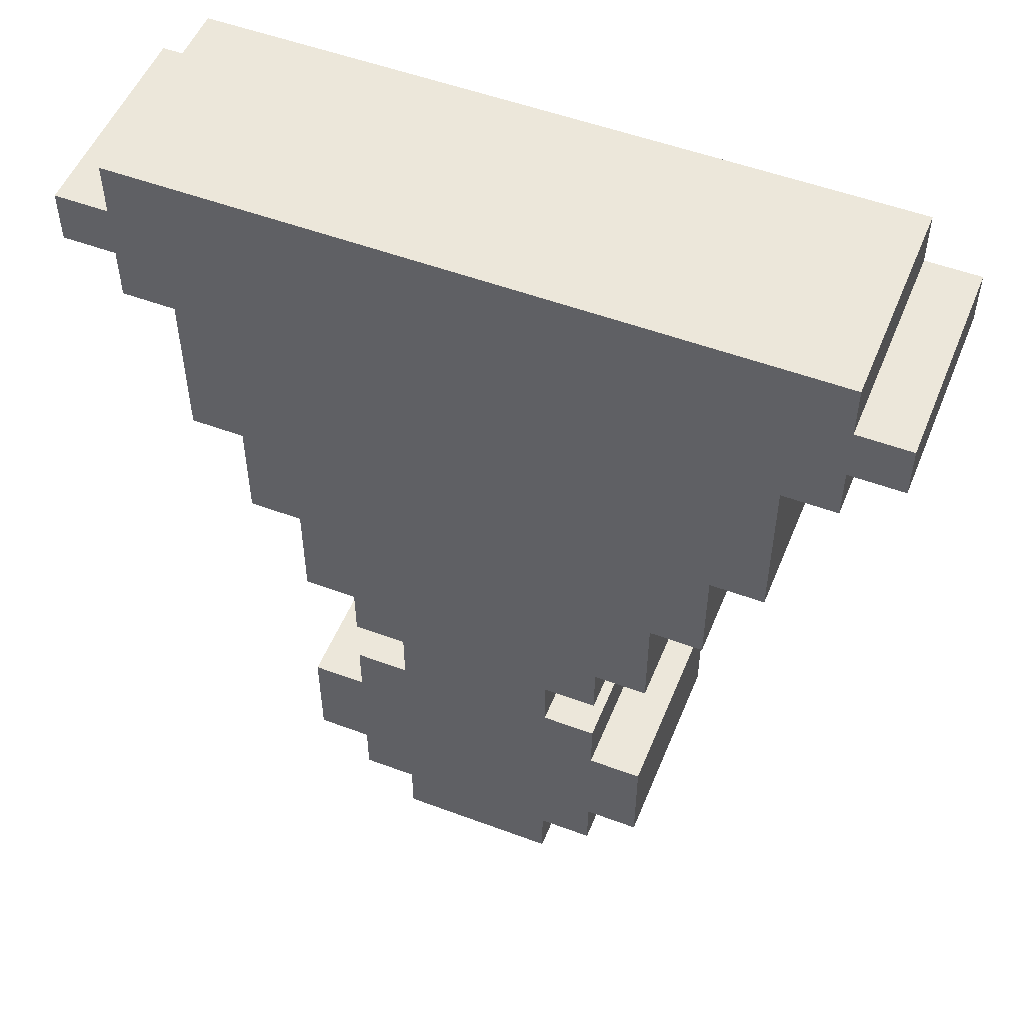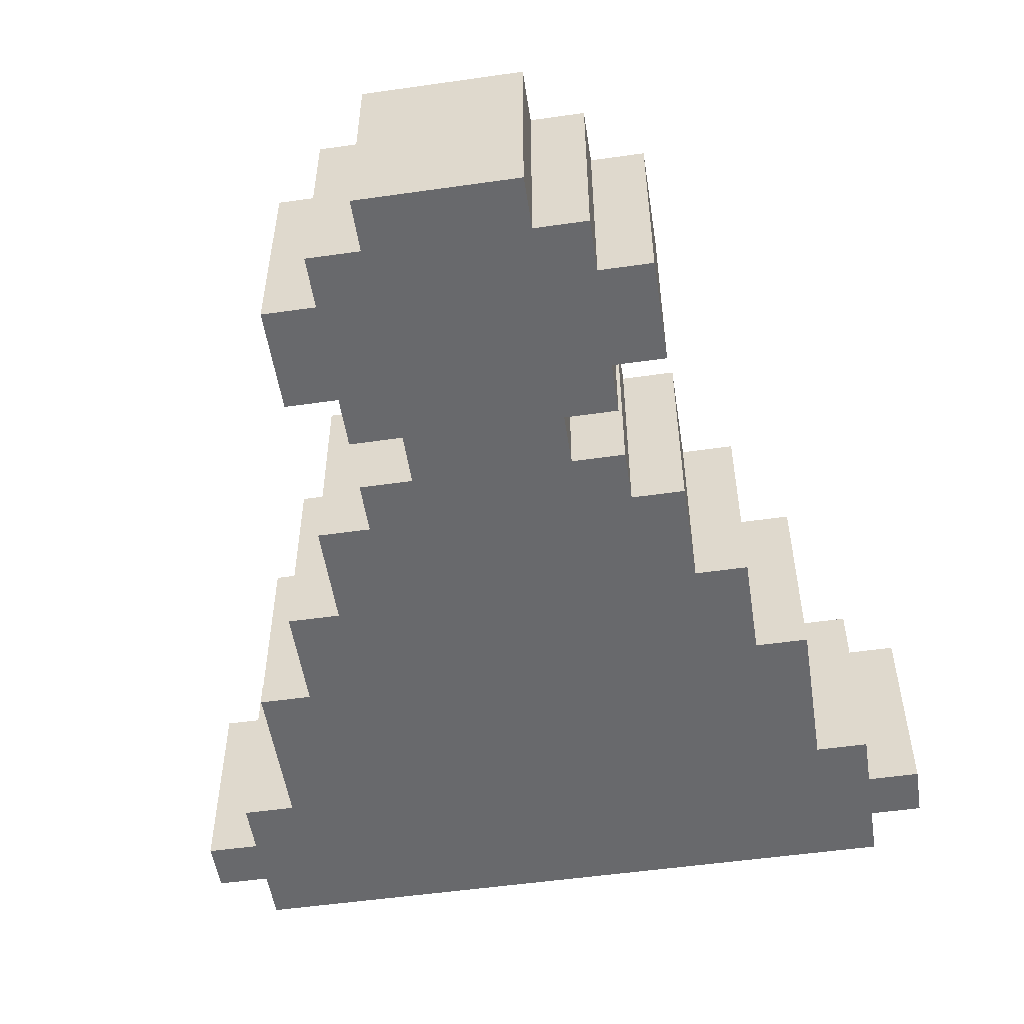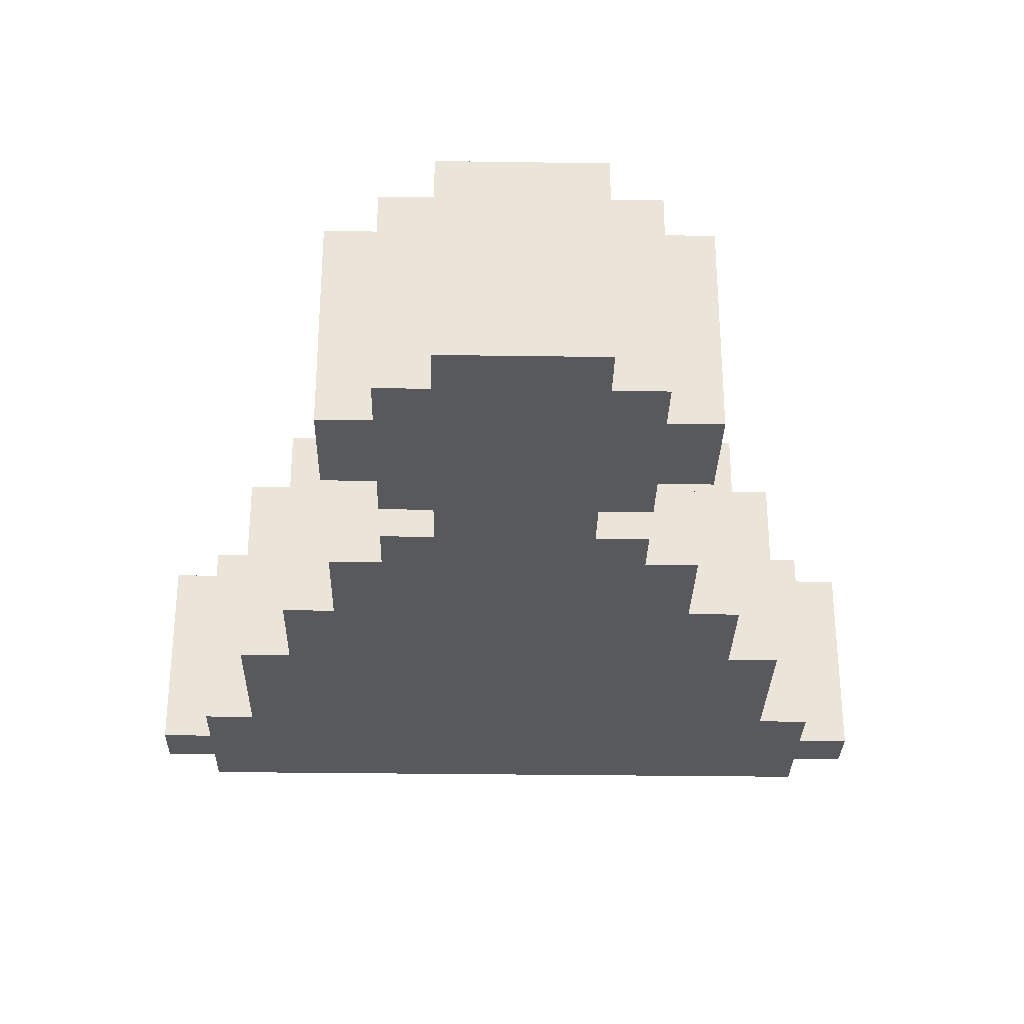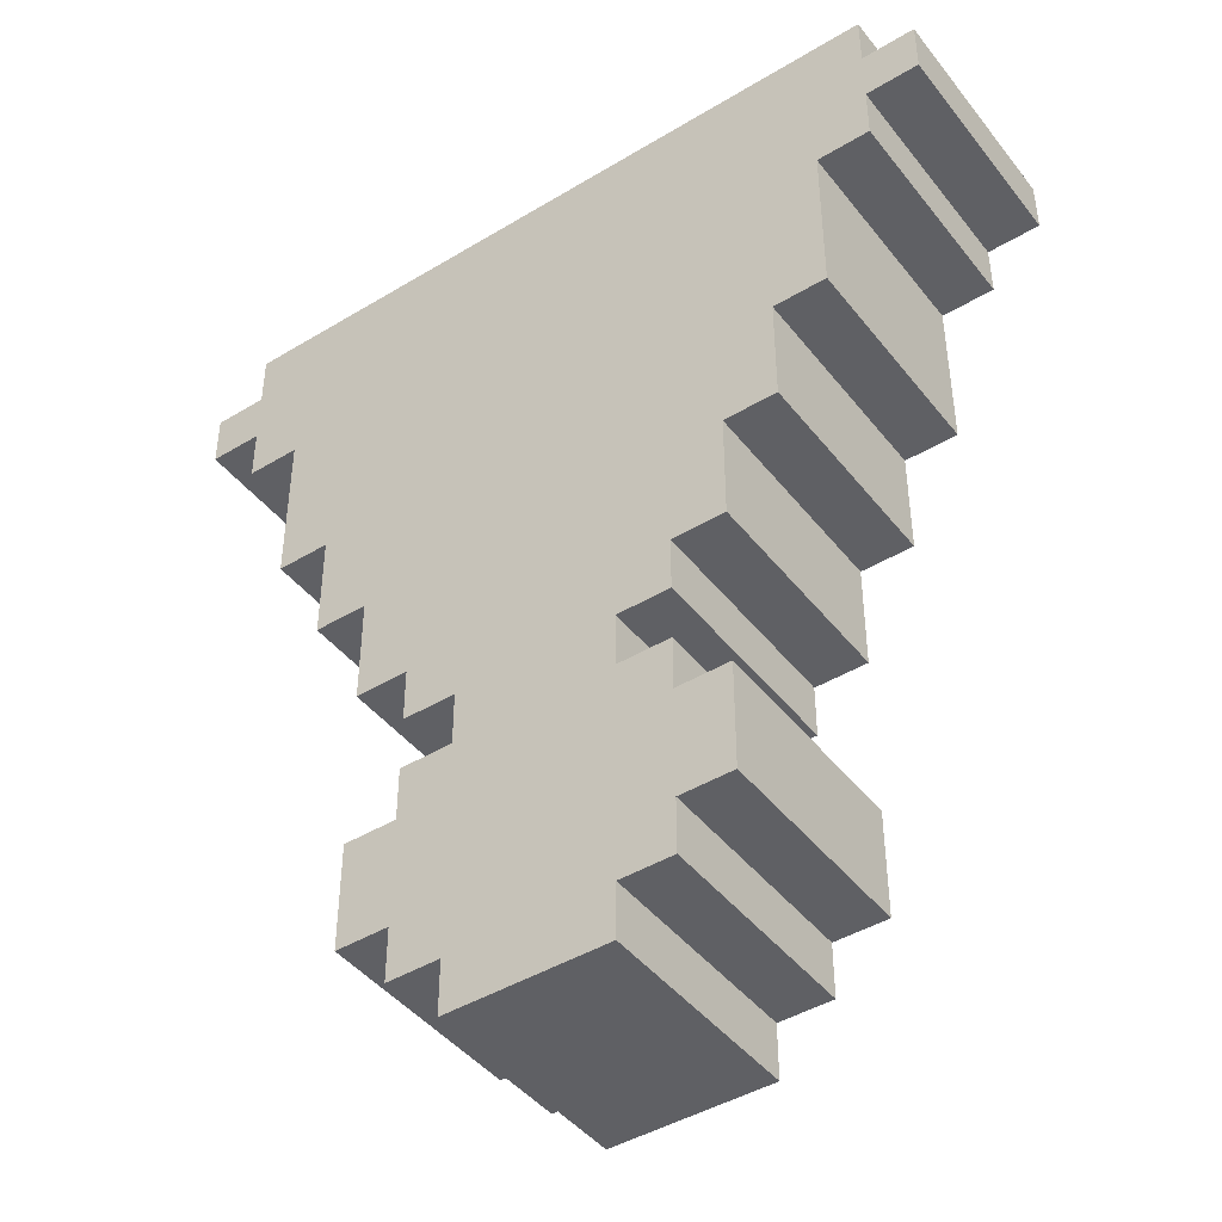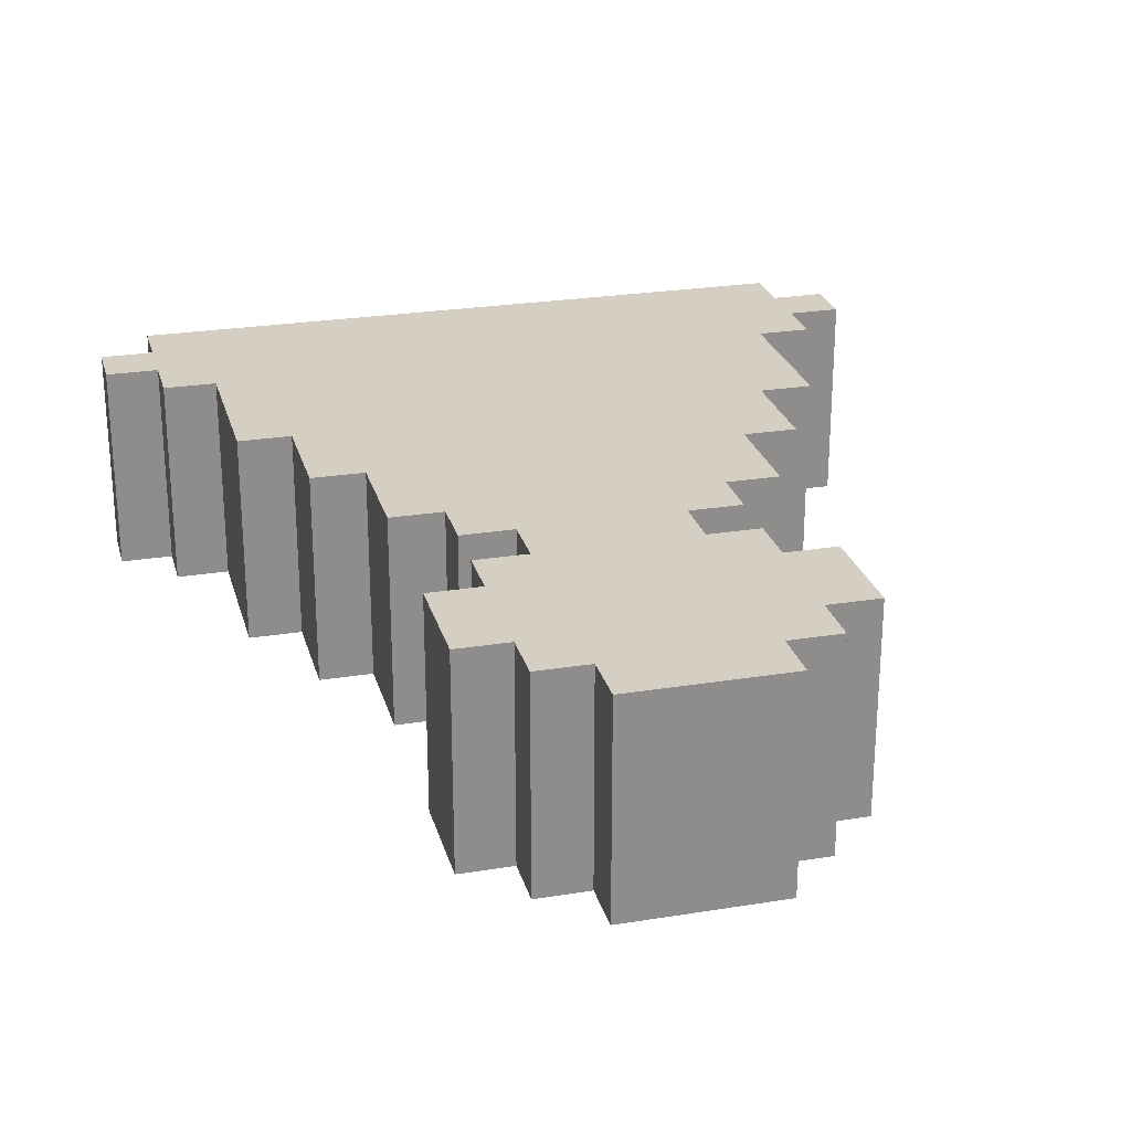
<metadata>
{"format":"obj","ext":"obj","renderer":"f3d","projection":"perspective","resolution":1024,"background":"white","views":[{"elev":52.3,"azim":-158.1,"up":"+Z"},{"elev":-52.8,"azim":-171.3,"up":"+Y"},{"elev":-30.1,"azim":178.8,"up":"+Y"},{"elev":-44.1,"azim":35.3,"up":"+Z"},{"elev":25.4,"azim":165.4,"up":"+Y"}]}
</metadata>
<code>
o bobblehat.png
v 6 -2 -1
v 7 -2 -1
v 6 -2 -2
v 7 -2 -2
v 8 -2 -1
v 9 -2 -1
v 8 -2 -2
v 10 -2 -2
v 9 -2 -2
v 10 -2 -1
v 11 -2 -2
v 11 -2 -1
v 12 -2 -1
v 13 -2 -1
v 14 -2 -1
v 13 -2 -2
v 15 -2 -1
v 16 -2 -1
v 15 -2 -2
v 17 -2 -1
v 17 -2 -2
v 18 -2 -1
v 19 -2 -1
v 5 -2 -2
v 6 -2 -3
v 5 -2 -3
v 12 -2 -2
v 11 -2 -3
v 14 -2 -2
v 16 -2 -2
v 18 -2 -2
v 19 -2 -2
v 20 -2 -2
v 20 -2 -3
v 6 -2 -4
v 7 -2 -3
v 7 -2 -4
v 8 -2 -3
v 9 -2 -3
v 9 -2 -4
v 10 -2 -3
v 10 -2 -4
v 12 -2 -4
v 12 -2 -3
v 13 -2 -3
v 14 -2 -3
v 15 -2 -4
v 14 -2 -4
v 15 -2 -3
v 16 -2 -3
v 17 -2 -3
v 18 -2 -3
v 19 -2 -3
v 19 -2 -4
v 18 -2 -4
v 8 -2 -5
v 7 -2 -5
v 8 -2 -4
v 11 -2 -4
v 12 -2 -5
v 13 -2 -4
v 14 -2 -5
v 16 -2 -4
v 16 -2 -5
v 17 -2 -4
v 18 -2 -5
v 17 -2 -5
v 7 -2 -6
v 9 -2 -5
v 10 -2 -5
v 11 -2 -5
v 11 -2 -6
v 10 -2 -6
v 13 -2 -5
v 15 -2 -6
v 14 -2 -6
v 15 -2 -5
v 16 -2 -6
v 17 -2 -6
v 18 -2 -6
v 8 -2 -6
v 8 -2 -7
v 7 -2 -7
v 9 -2 -7
v 9 -2 -6
v 10 -2 -7
v 12 -2 -7
v 11 -2 -7
v 12 -2 -6
v 13 -2 -6
v 13 -2 -7
v 16 -2 -7
v 18 -2 -7
v 17 -2 -7
v 9 2 -14
v 9 2 -11
v 11 2 -18
v 14 2 -18
v 11 -2 -8
v 10 -2 -8
v 18 2 -6
v 14 2 -15
v 12 2 -14
v 10 2 -14
v 10 2 -13
v 12 2 -13
v 12 2 -12
v 12 -2 -8
v 10 2 -12
v 9 2 -10
v 15 2 -9
v 13 -2 -8
v 14 -2 -7
v 15 -2 -7
v 15 -2 -8
v 14 -2 -8
v 13 2 -9
v 11 2 -9
v 16 2 -7
v 16 2 -6
v 10 2 -7
v 10 2 -15
v 15 2 -5
v 16 -2 -8
v 8 -2 -8
v 9 -2 -8
v 9 -2 -9
v 8 -2 -9
v 13 2 -5
v 15 2 -16
v 10 -2 -9
v 16 2 -16
v 9 2 -5
v 7 2 -6
v 13 2 -14
v 16 2 -5
v 11 2 -14
v 11 2 -13
v 14 2 -5
v 11 -2 -9
v 13 2 -13
v 12 2 -5
v 13 -2 -9
v 15 2 -12
v 13 2 -4
v 11 2 -4
v 11 2 -12
v 16 2 -4
v 13 2 -11
v 13 2 -10
v 17 2 -3
v 12 2 -4
v 11 2 -3
v 8 2 -4
v 14 2 -16
v 6 2 -4
v 10 2 -10
v 17 -2 -8
v 17 -2 -9
v 16 2 -9
v 16 2 -8
v 14 2 -9
v 12 2 -9
v 9 -2 -10
v 12 2 -8
v 12 2 -3
v 10 2 -9
v 13 2 -2
v 11 2 -2
v 12 -2 -9
v 13 2 -8
v 7 2 -2
v 16 2 -2
v 14 2 -2
v 17 2 -6
v 14 2 -1
v 12 2 -2
v 14 -2 -9
v 13 2 -7
v 11 2 -1
v 10 2 -1
v 15 -2 -9
v 9 2 -7
v 9 2 -6
v 12 2 -17
v 16 -2 -9
v 12 2 -16
v 13 2 -17
v 17 2 -7
v 10 -2 -10
v 18 2 -7
v 9 -2 -11
v 10 2 -17
v 11 -2 -10
v 11 -2 -11
v 10 -2 -11
v 10 2 -16
v 12 -2 -10
v 12 -2 -11
v 11 2 -7
v 12 2 -7
v 13 -2 -10
v 13 2 -16
v 13 2 -15
v 7 2 -7
v 14 -2 -10
v 14 -2 -11
v 14 2 -6
v 15 2 -6
v 15 -2 -10
v 15 -2 -11
v 18 2 -5
v 7 2 -5
v 16 -2 -10
v 16 -2 -11
v 8 2 -5
v 12 2 -18
v 13 2 -18
v 6 2 -3
v 10 -2 -12
v 9 2 -2
v 10 2 -2
v 14 2 -17
v 11 -2 -12
v 15 2 -17
v 13 -2 -11
v 8 2 -7
v 8 2 -6
v 11 2 -6
v 14 2 -12
v 13 2 -12
v 10 2 -4
v 10 2 -3
v 20 2 -3
v 15 -2 -12
v 20 2 -2
v 8 2 -9
v 8 2 -8
v 16 2 -15
v 11 -2 -13
v 12 -2 -12
v 16 2 -14
v 10 2 -6
v 11 2 -5
v 13 -2 -12
v 14 -2 -12
v 10 2 -5
v 17 2 -5
v 10 -2 -13
v 17 2 -4
v 16 2 -11
v 16 2 -10
v 14 2 -11
v 12 -2 -13
v 14 2 -10
v 11 -2 -14
v 12 2 -11
v 13 -2 -13
v 12 2 -10
v 16 2 -3
v 15 2 -3
v 14 2 -3
v 13 2 -3
v 7 2 -4
v 14 -2 -13
v 15 -2 -13
v 7 2 -3
v 17 2 -9
v 9 -2 -14
v 17 2 -8
v 9 2 -9
v 9 2 -8
v 10 -2 -14
v 5 2 -3
v 5 2 -2
v 17 2 -2
v 17 2 -1
v 15 2 -2
v 16 2 -1
v 15 2 -1
v 12 -2 -14
v 10 2 -11
v 11 2 -17
v 11 2 -16
v 13 -2 -14
v 10 2 -8
v 14 -2 -15
v 11 2 -8
v 14 -2 -14
v 15 -2 -14
v 15 -2 -15
v 14 2 -4
v 15 2 -4
v 16 -2 -14
v 16 -2 -15
v 12 2 -15
v 9 -2 -15
v 11 2 -15
v 9 2 -16
v 9 -2 -16
v 10 -2 -15
v 9 2 -15
v 14 2 -14
v 15 2 -13
v 11 -2 -15
v 12 -2 -15
v 14 2 -13
v 19 2 -4
v 9 2 -4
v 13 -2 -15
v 13 -2 -16
v 14 2 -8
v 14 2 -7
v 13 2 -6
v 14 -2 -16
v 12 2 -6
v 15 2 -15
v 15 2 -14
v 15 -2 -16
v 18 2 -4
v 15 2 -11
v 15 2 -10
v 16 -2 -16
v 19 2 -3
v 10 -2 -16
v 18 2 -3
v 11 2 -11
v 10 -2 -17
v 11 -2 -16
v 11 2 -10
v 9 2 -3
v 11 -2 -17
v 12 -2 -16
v 8 2 -3
v 19 2 -2
v 12 -2 -17
v 18 2 -2
v 15 2 -8
v 15 2 -7
v 19 2 -1
v 18 2 -1
v 13 2 -1
v 15 -2 -17
v 14 -2 -17
v 12 2 -1
v 8 2 -2
v 9 2 -1
v 11 -2 -18
v 8 2 -1
v 13 -2 -17
v 13 -2 -18
v 12 -2 -18
v 6 2 -2
v 7 2 -1
v 14 -2 -18
v 6 2 -1
f 1 3 4 2
f 2 4 7 5
f 5 7 9 6
f 6 9 8 10
f 10 8 11 12
f 12 11 27 13
f 13 27 16 14
f 14 16 29 15
f 15 29 19 17
f 17 19 30 18
f 18 30 21 20
f 20 21 31 22
f 22 31 32 23
f 30 50 51 21
f 31 52 53 32
f 32 53 34 33
f 51 65 55 52
f 52 55 54 53
f 37 57 56 58
f 58 56 69 40
f 40 69 70 42
f 42 70 71 59
f 59 71 60 43
f 43 60 74 61
f 61 74 62 48
f 48 62 77 47
f 47 77 64 63
f 63 64 67 65
f 65 67 66 55
f 69 85 73 70
f 60 89 90 74
f 62 76 75 77
f 64 78 79 67
f 81 82 84 85
f 73 86 88 72
f 90 91 113 76
f 75 114 92 78
f 79 94 93 80
f 84 126 100 86
f 113 116 115 114
f 92 124 158 94
f 125 128 127 126
f 100 131 140 99
f 115 182 186 124
f 210 211 215 214
f 199 241 245 226
f 207 246 235 211
f 356 354 172 353
f 354 349 346 172
f 349 347 221 346
f 347 181 222 221
f 181 180 169 222
f 180 345 177 169
f 345 342 168 177
f 342 176 174 168
f 176 280 278 174
f 280 279 173 278
f 279 277 276 173
f 277 341 337 276
f 341 340 335 337
f 173 276 151 260
f 337 335 324 326
f 335 236 234 324
f 151 326 320 250
f 326 324 308 320
f 264 154 216 213
f 154 309 133 216
f 309 232 247 133
f 232 146 244 247
f 146 152 142 244
f 152 145 129 142
f 145 292 139 129
f 292 293 123 139
f 293 148 136 123
f 148 250 248 136
f 250 320 212 248
f 133 247 243 184
f 142 129 314 316
f 139 123 209 208
f 136 248 175 120
f 228 184 183 227
f 243 229 200 121
f 314 208 313 179
f 209 120 119 339
f 175 101 191 189
f 183 121 286 272
f 313 339 338 312
f 119 189 270 161
f 238 272 271 237
f 286 288 118 167
f 338 161 160 111
f 322 252 251 321
f 257 149 231 107
f 253 321 144 230
f 2 5 349 354
f 18 20 277 279
f 6 10 181 347
f 1 2 354 356
f 12 13 345 180
f 215 211 321 251
f 14 15 176 342
f 3 1 356 353
f 80 93 191 101
f 5 6 347 349
f 23 32 335 340
f 20 22 341 277
f 33 34 234 236
f 53 54 308 324
f 214 215 251 252
f 17 18 279 280
f 93 94 189 191
f 94 158 270 189
f 13 14 342 345
f 32 33 236 335
f 55 66 212 320
f 127 128 237 271
f 10 12 180 181
f 57 37 264 213
f 235 246 230 144
f 54 55 320 308
f 22 23 340 341
f 128 125 238 237
f 211 235 144 321
f 15 17 280 176
f 34 53 324 234
f 24 26 25 3
f 25 35 37 36
f 36 37 58 38
f 38 58 40 39
f 41 42 59 28
f 44 43 61 45
f 49 47 63 50
f 57 68 81 56
f 56 81 85 69
f 68 83 82 81
f 85 84 86 73
f 72 88 87 89
f 82 125 126 84
f 86 100 99 88
f 87 108 112 91
f 126 127 131 100
f 99 140 170 108
f 127 164 190 131
f 131 190 194 140
f 170 198 202 143
f 164 192 196 190
f 194 195 199 198
f 202 226 207 206
f 196 220 224 195
f 275 353 219 274
f 219 267 264 156
f 267 334 154 264
f 334 331 309 154
f 233 153 146 232
f 166 263 145 152
f 261 260 148 293
f 213 216 228 134
f 216 133 184 228
f 134 228 227 205
f 184 243 121 183
f 229 316 201 200
f 227 183 272 238
f 121 200 288 286
f 201 179 171 165
f 272 286 167 271
f 288 165 163 118
f 271 167 157 110
f 167 118 330 157
f 163 117 150 259
f 110 157 282 96
f 330 259 257 327
f 150 255 253 149
f 282 327 147 109
f 82 83 205 227
f 35 25 219 156
f 196 192 96 282
f 164 127 271 110
f 83 68 134 205
f 125 82 227 238
f 68 57 213 134
f 24 3 353 275
f 192 164 110 96
f 26 24 275 274
f 220 196 282 109
f 224 220 109 147
f 37 35 156 264
f 25 26 274 219
f 3 25 36 4
f 4 36 38 7
f 7 38 39 9
f 9 39 41 8
f 8 41 28 11
f 11 28 44 27
f 27 44 45 16
f 16 45 46 29
f 29 46 49 19
f 19 49 50 30
f 21 51 52 31
f 39 40 42 41
f 28 59 43 44
f 45 61 48 46
f 46 48 47 49
f 50 63 65 51
f 70 73 72 71
f 71 72 89 60
f 74 90 76 62
f 77 75 78 64
f 67 79 80 66
f 89 87 91 90
f 76 113 114 75
f 78 92 94 79
f 88 99 108 87
f 91 112 116 113
f 114 115 124 92
f 108 170 143 112
f 112 143 178 116
f 116 178 182 115
f 124 186 159 158
f 140 194 198 170
f 143 202 206 178
f 178 206 210 182
f 182 210 214 186
f 190 196 195 194
f 198 199 226 202
f 206 207 211 210
f 195 224 241 199
f 226 245 246 207
f 353 172 267 219
f 172 346 334 267
f 346 221 331 334
f 221 222 233 331
f 222 169 153 233
f 169 177 166 153
f 177 168 263 166
f 168 174 262 263
f 174 278 261 262
f 278 173 260 261
f 276 337 326 151
f 331 233 232 309
f 153 166 152 146
f 263 262 292 145
f 262 261 293 292
f 260 151 250 148
f 247 244 229 243
f 244 142 316 229
f 129 139 208 314
f 123 136 120 209
f 248 212 101 175
f 316 314 179 201
f 208 209 339 313
f 120 175 189 119
f 200 201 165 288
f 179 313 312 171
f 339 119 161 338
f 165 171 117 163
f 171 312 162 117
f 312 338 111 162
f 161 270 268 160
f 118 163 259 330
f 117 162 255 150
f 162 111 322 255
f 111 160 252 322
f 157 330 327 282
f 259 150 149 257
f 255 322 321 253
f 327 257 107 147
f 149 253 230 231
f 159 186 160 268
f 186 214 252 160
f 158 159 268 270
f 66 80 101 212
f 224 240 254 241
f 258 285 289 265
f 289 287 291 290
f 147 107 106 138
f 141 307 303 135
f 303 318 317 102
f 240 224 147 138
f 241 254 258 245
f 245 258 265 246
f 265 289 290 266
f 290 291 295 294
f 291 319 323 295
f 107 231 141 106
f 231 230 307 141
f 307 304 318 303
f 318 242 239 317
f 317 239 132 130
f 246 265 307 230
f 265 266 304 307
f 266 290 318 304
f 323 319 130 132
f 295 323 132 239
f 294 295 239 242
f 290 294 242 318
f 249 273 256 240
f 254 281 285 258
f 256 305 306 281
f 285 310 287 289
f 301 325 329 305
f 306 333 311 310
f 310 311 315 287
f 287 315 319 291
f 329 332 336 333
f 311 350 344 315
f 105 138 137 104
f 106 141 135 103
f 137 103 296 298
f 135 303 102 204
f 122 298 284 197
f 296 204 203 187
f 204 102 155 203
f 102 317 130 155
f 284 187 185 283
f 203 155 223 188
f 249 240 138 105
f 273 249 105 104
f 240 256 281 254
f 273 301 305 256
f 281 306 310 285
f 305 329 333 306
f 333 336 350 311
f 315 344 343 319
f 350 351 355 344
f 138 106 103 137
f 104 137 298 122
f 103 135 204 296
f 298 296 187 284
f 187 203 188 185
f 155 130 225 223
f 188 223 98 218
f 343 344 223 225
f 344 355 98 223
f 355 351 218 98
f 319 343 225 130
f 269 297 301 273
f 297 300 325 301
f 325 328 332 329
f 332 348 352 336
f 336 352 351 350
f 95 104 122 302
f 302 122 197 299
f 197 284 283 193
f 283 185 217 97
f 185 188 218 217
f 351 352 217 218
f 332 328 193 283
f 348 332 283 97
f 352 348 97 217
f 328 325 197 193
f 300 297 302 299
f 269 273 104 95
f 297 269 95 302
f 325 300 299 197

</code>
